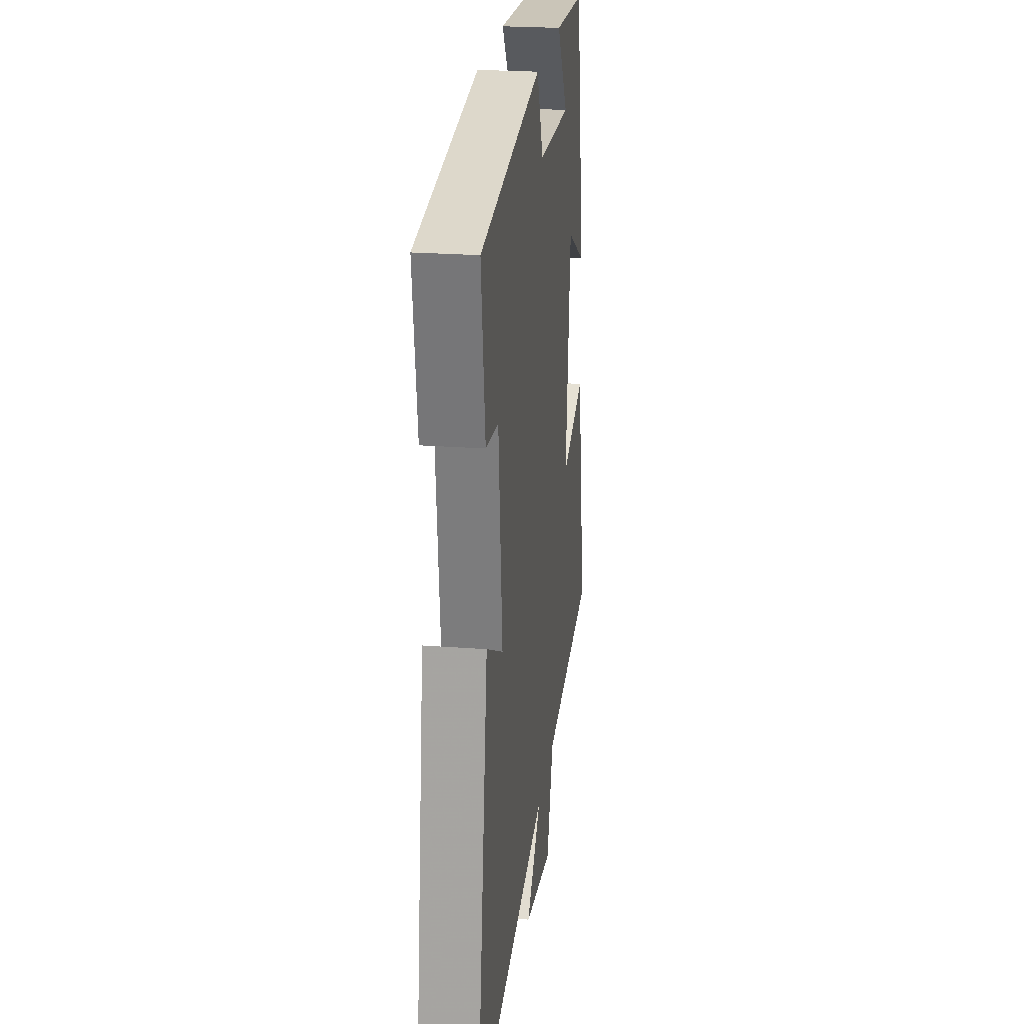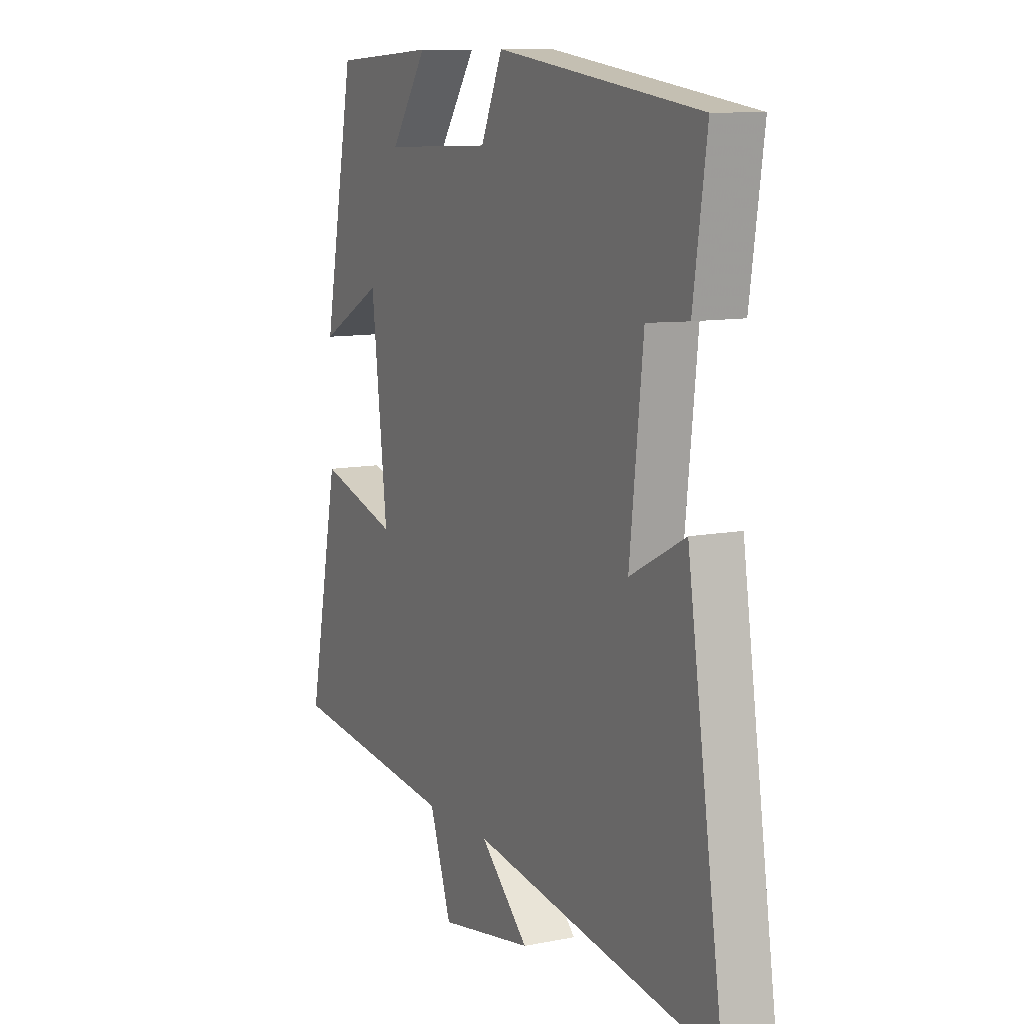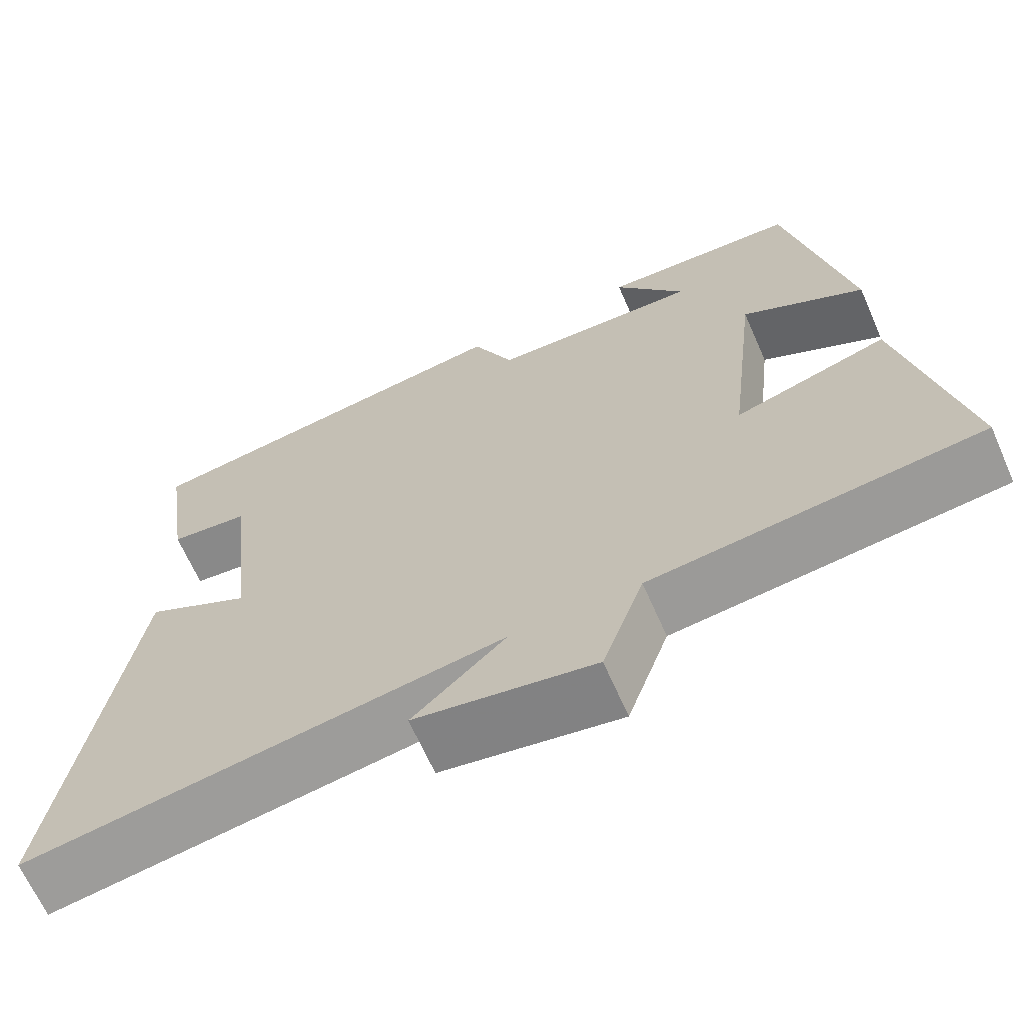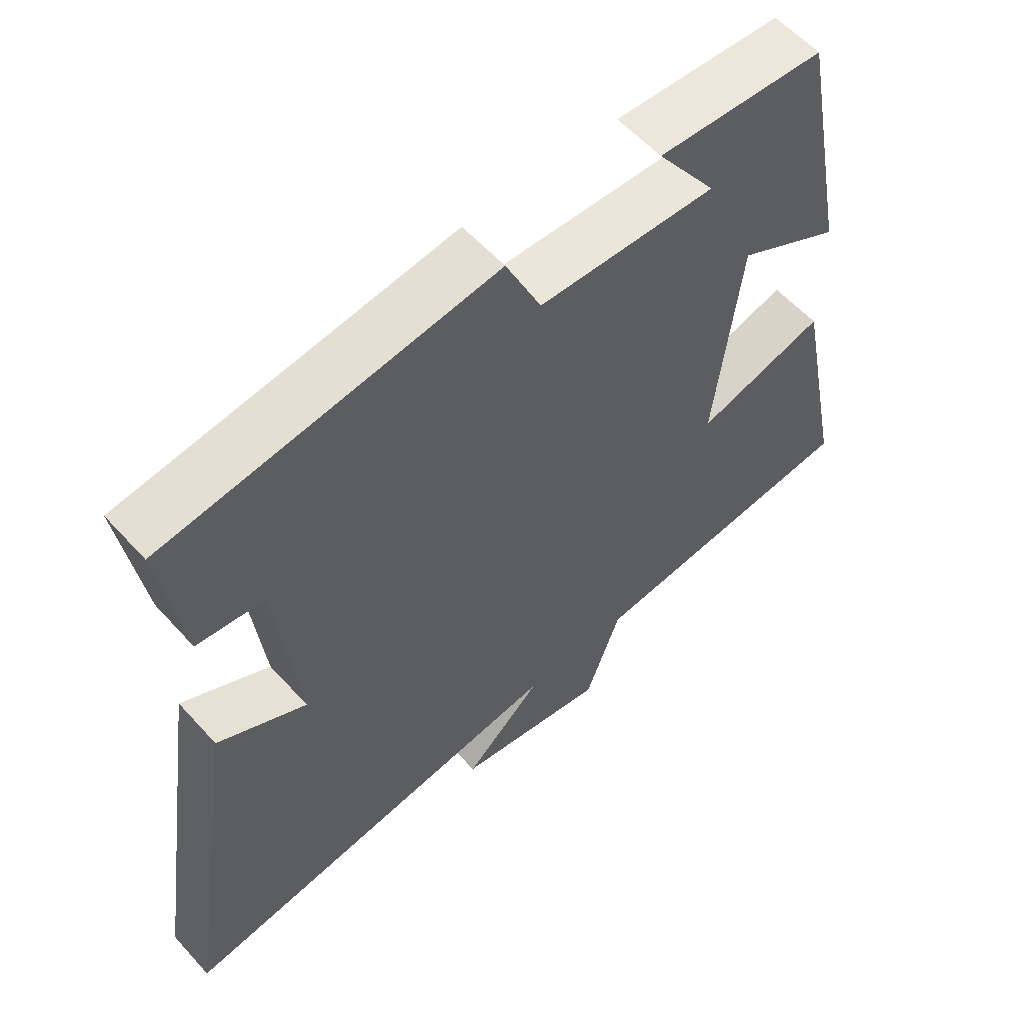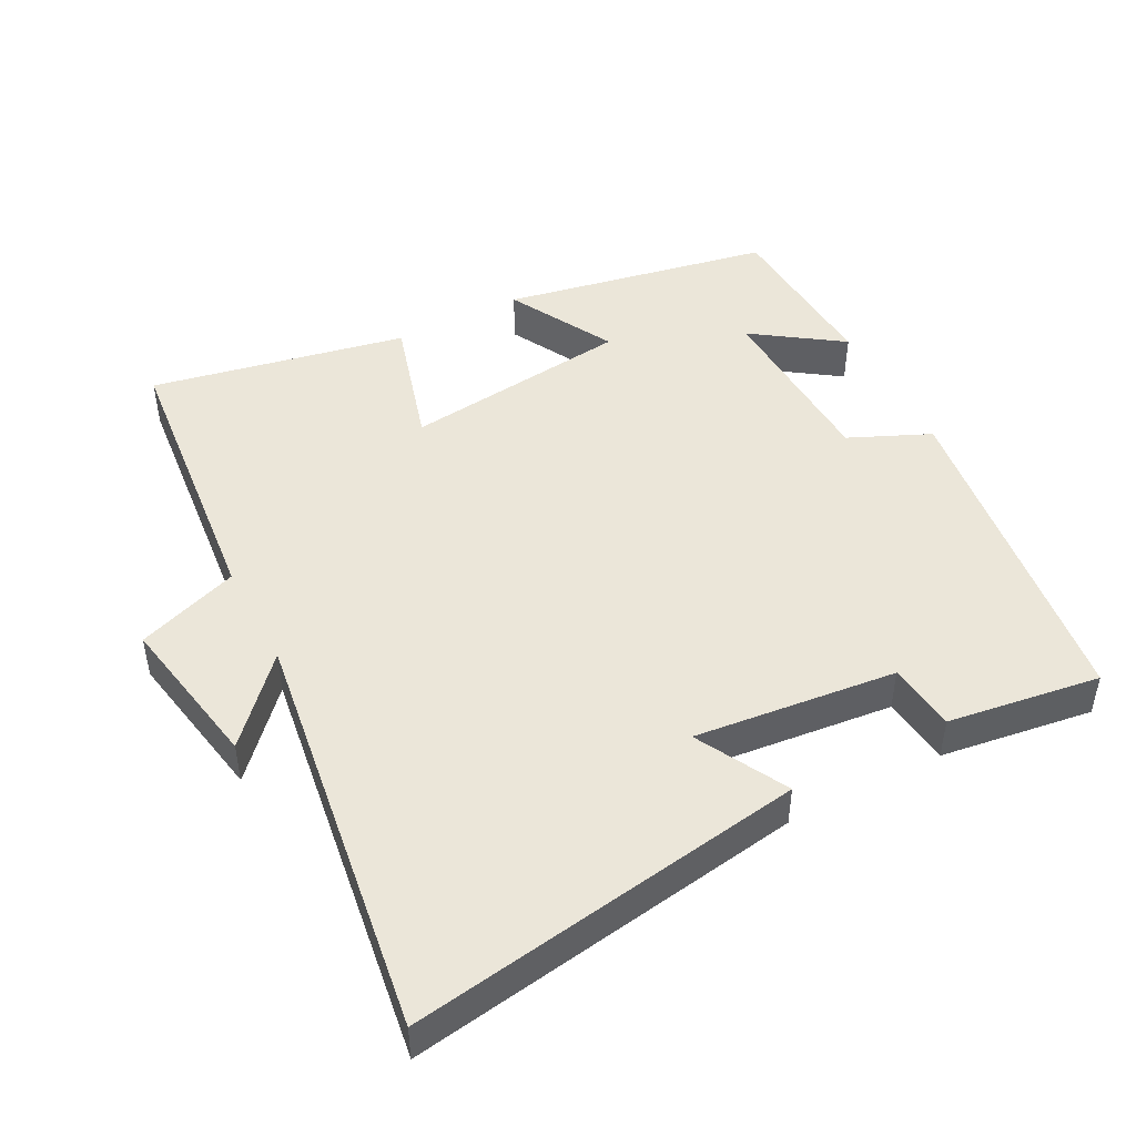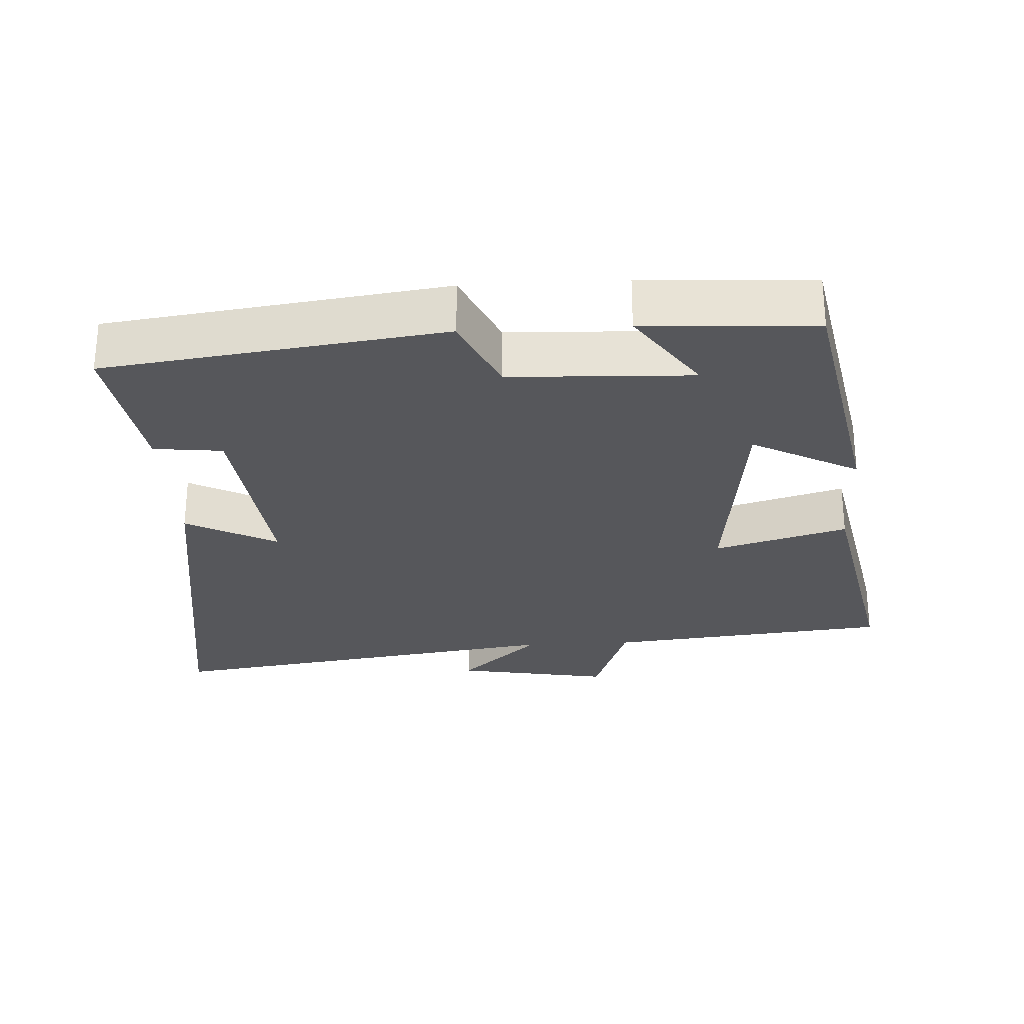
<metadata>
{"format":"obj","ext":"obj","renderer":"f3d","projection":"perspective","resolution":1024,"background":"white","views":[{"elev":23.7,"azim":-82.8,"up":"+Z"},{"elev":10.3,"azim":-116.6,"up":"+Z"},{"elev":-66.5,"azim":23.8,"up":"+Z"},{"elev":57.9,"azim":-41.6,"up":"+Z"},{"elev":47.0,"azim":-117.8,"up":"+Y"},{"elev":-27.4,"azim":3.1,"up":"+Y"}]}
</metadata>
<code>
v 0.574 0.07 -0.457
v 0.164 0.07 -0.5
v 0.112 0.07 -0.647
v -0.112 0.07 -0.607
v 0.004 0.07 -0.5
v -0.587 0.07 -0.587
v -0.5 0.07 -0.017
v -0.369 0.07 -0.086
v -0.401 0.07 0.204
v -0.5 0.07 0.215
v -0.532 0.07 0.434
v -0.047 0.07 0.5
v 0.005 0.07 0.384
v 0.267 0.07 0.374
v 0.179 0.07 0.5
v 0.425 0.07 0.486
v 0.5 0.07 0.1
v 0.347 0.07 0.182
v 0.309 0.07 -0.146
v 0.5 0.07 -0.09
v 0.574 0 -0.457
v 0.164 0 -0.5
v 0.112 0 -0.647
v -0.112 0 -0.607
v 0.004 0 -0.5
v -0.587 0 -0.587
v -0.5 0 -0.017
v -0.369 0 -0.086
v -0.401 0 0.204
v -0.5 0 0.215
v -0.532 0 0.434
v -0.047 0 0.5
v 0.005 0 0.384
v 0.267 0 0.374
v 0.179 0 0.5
v 0.425 0 0.486
v 0.5 0 0.1
v 0.347 0 0.182
v 0.309 0 -0.146
v 0.5 0 -0.09
f 19 20 1 2
f 18 19 2
f 16 17 18
f 14 15 16
f 14 16 18 2
f 10 11 12 13
f 9 10 13 14
f 8 9 14 2
f 5 6 7 8
f 2 3 4 5
f 2 5 8
f 22 21 40 39
f 22 39 38
f 38 37 36
f 36 35 34
f 22 38 36 34
f 33 32 31 30
f 34 33 30 29
f 22 34 29 28
f 28 27 26 25
f 25 24 23 22
f 28 25 22
f 1 21 22 2
f 2 22 23 3
f 3 23 24 4
f 4 24 25 5
f 5 25 26 6
f 6 26 27 7
f 7 27 28 8
f 8 28 29 9
f 9 29 30 10
f 10 30 31 11
f 11 31 32 12
f 12 32 33 13
f 13 33 34 14
f 14 34 35 15
f 15 35 36 16
f 16 36 37 17
f 17 37 38 18
f 18 38 39 19
f 19 39 40 20
f 20 40 21 1

</code>
